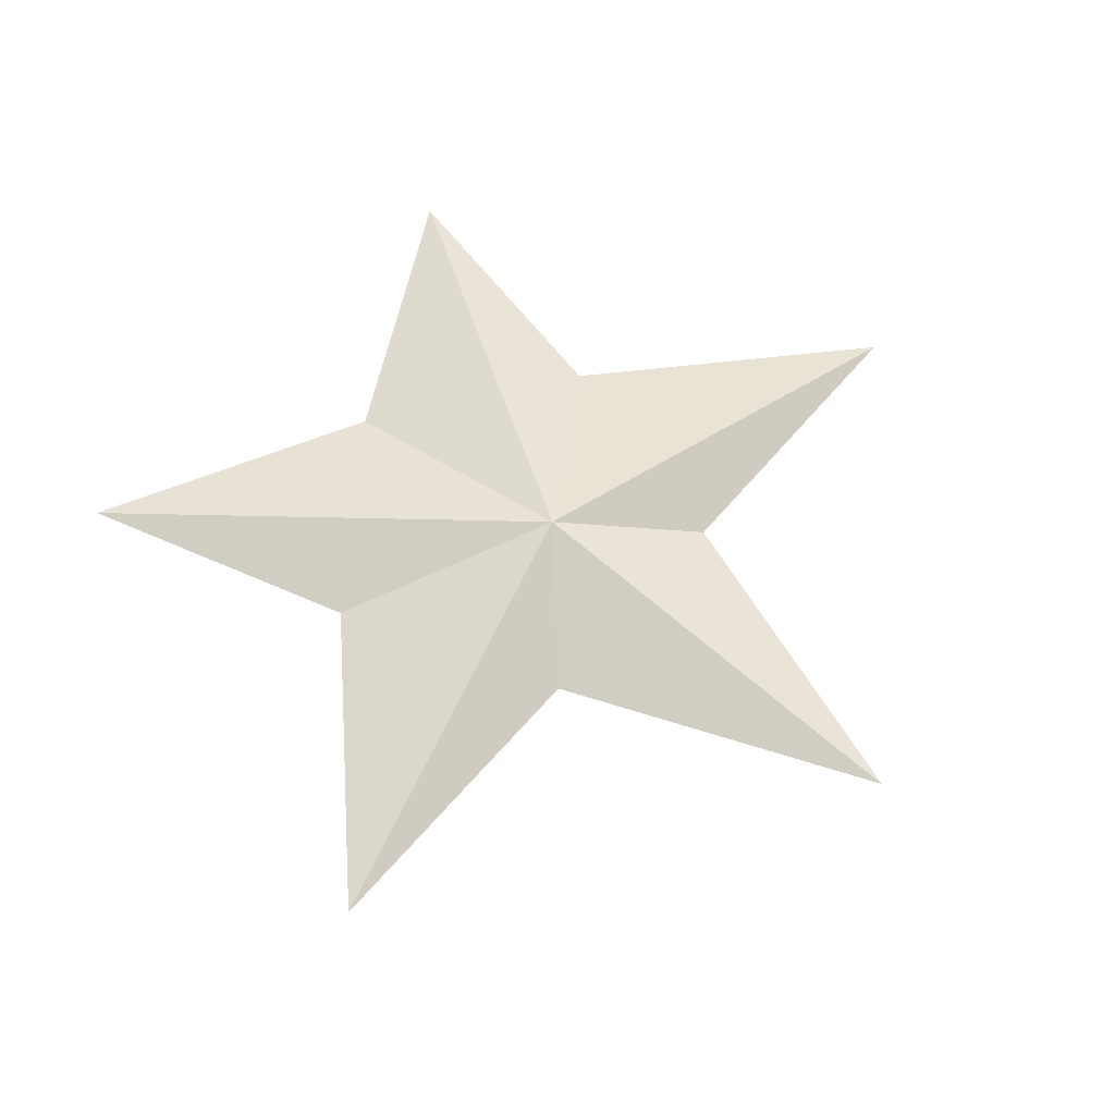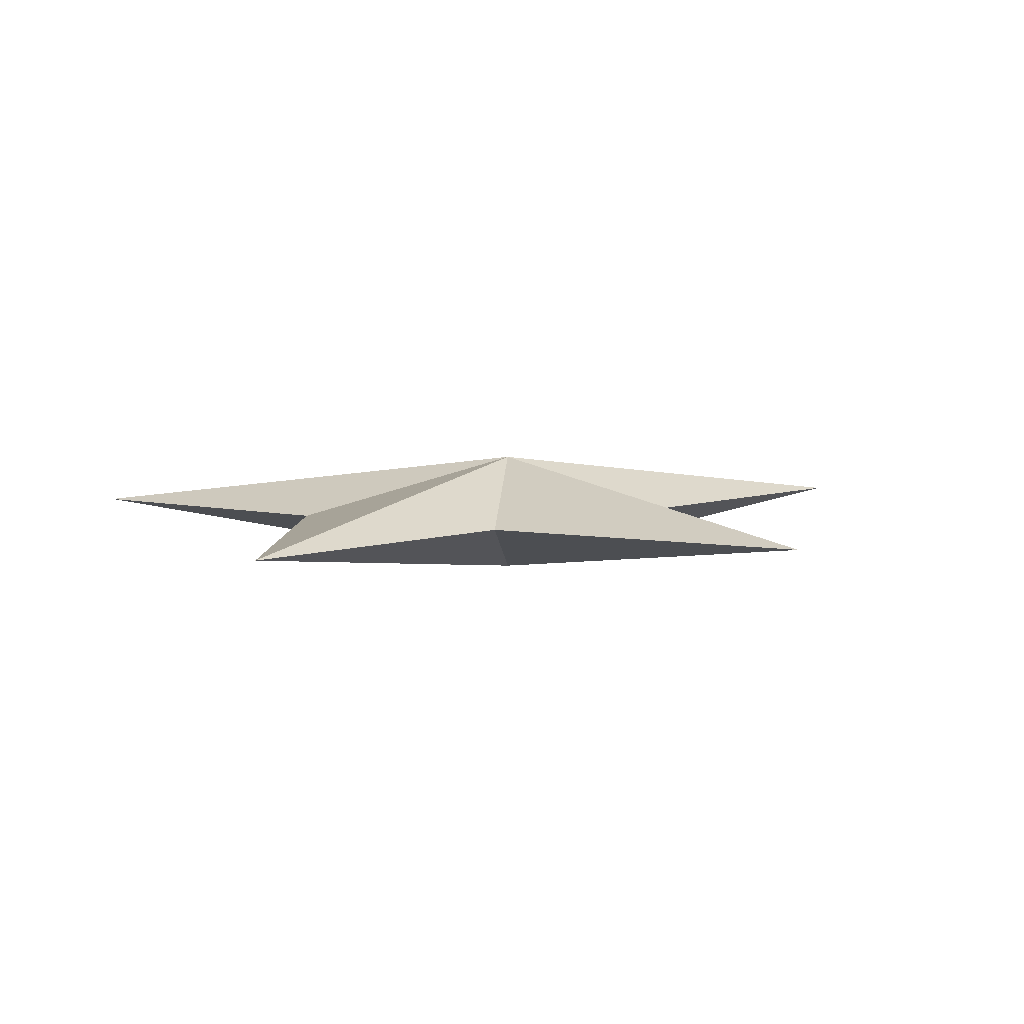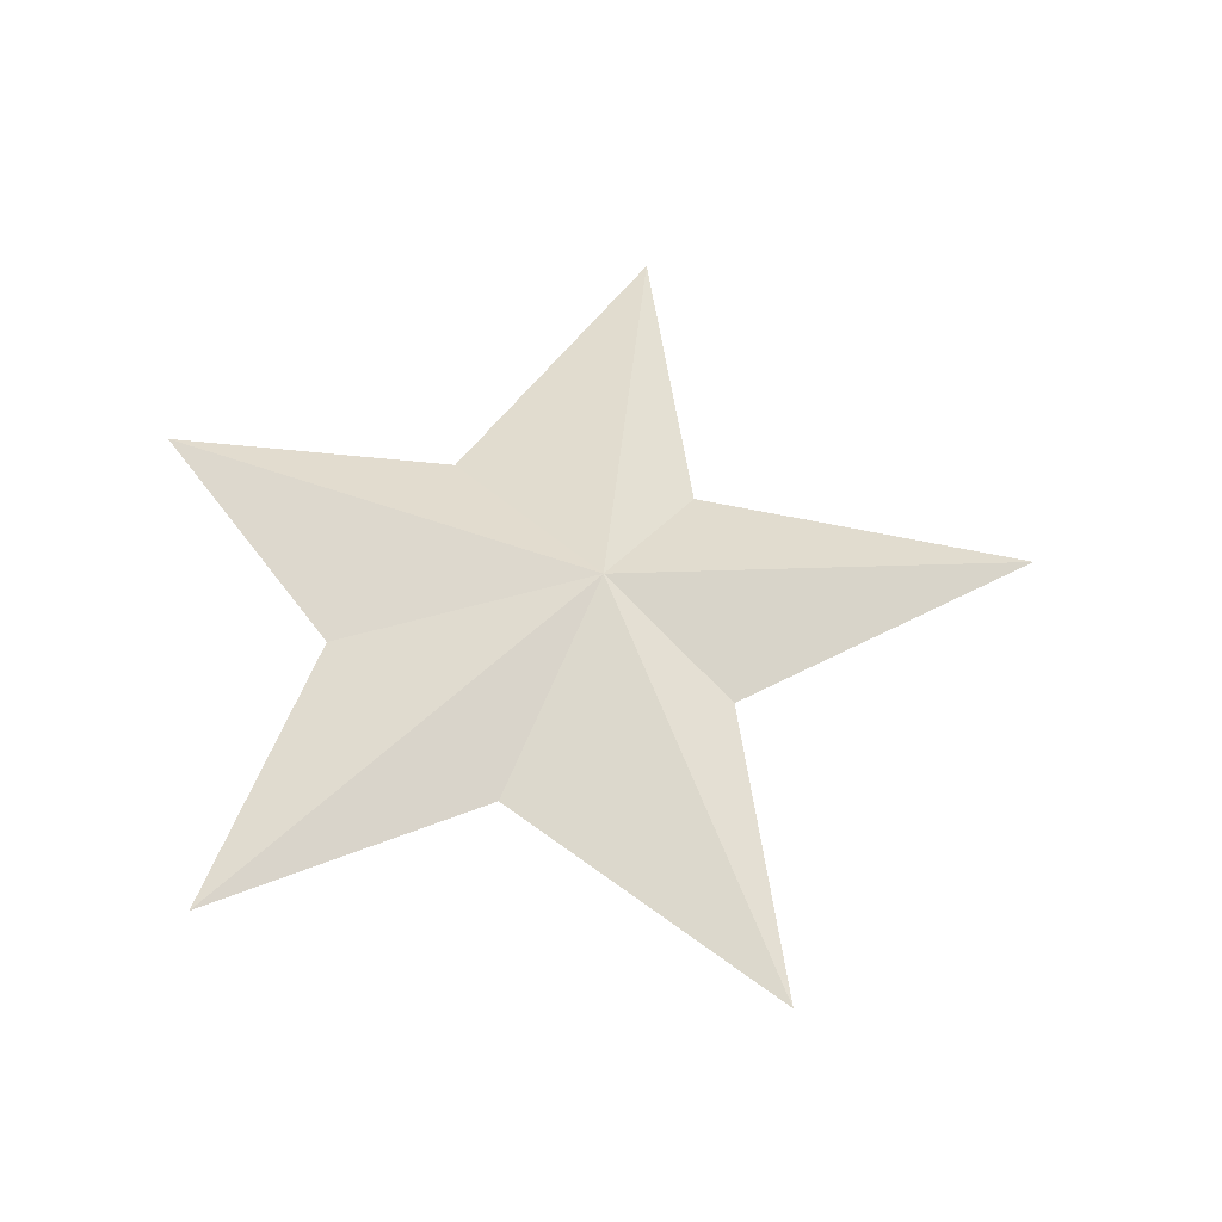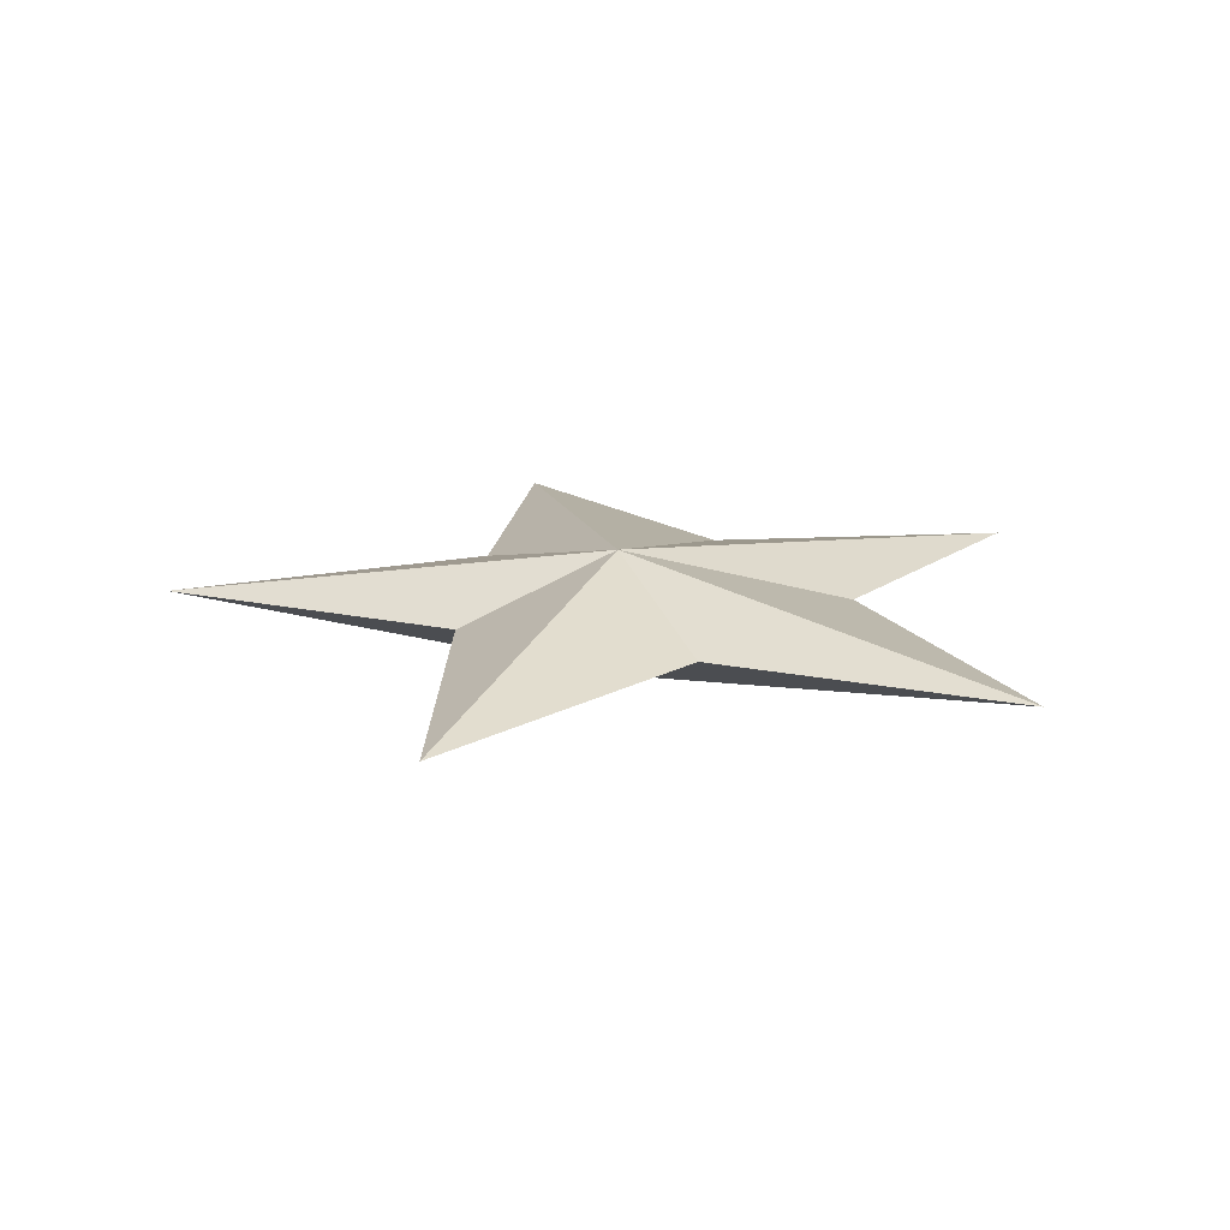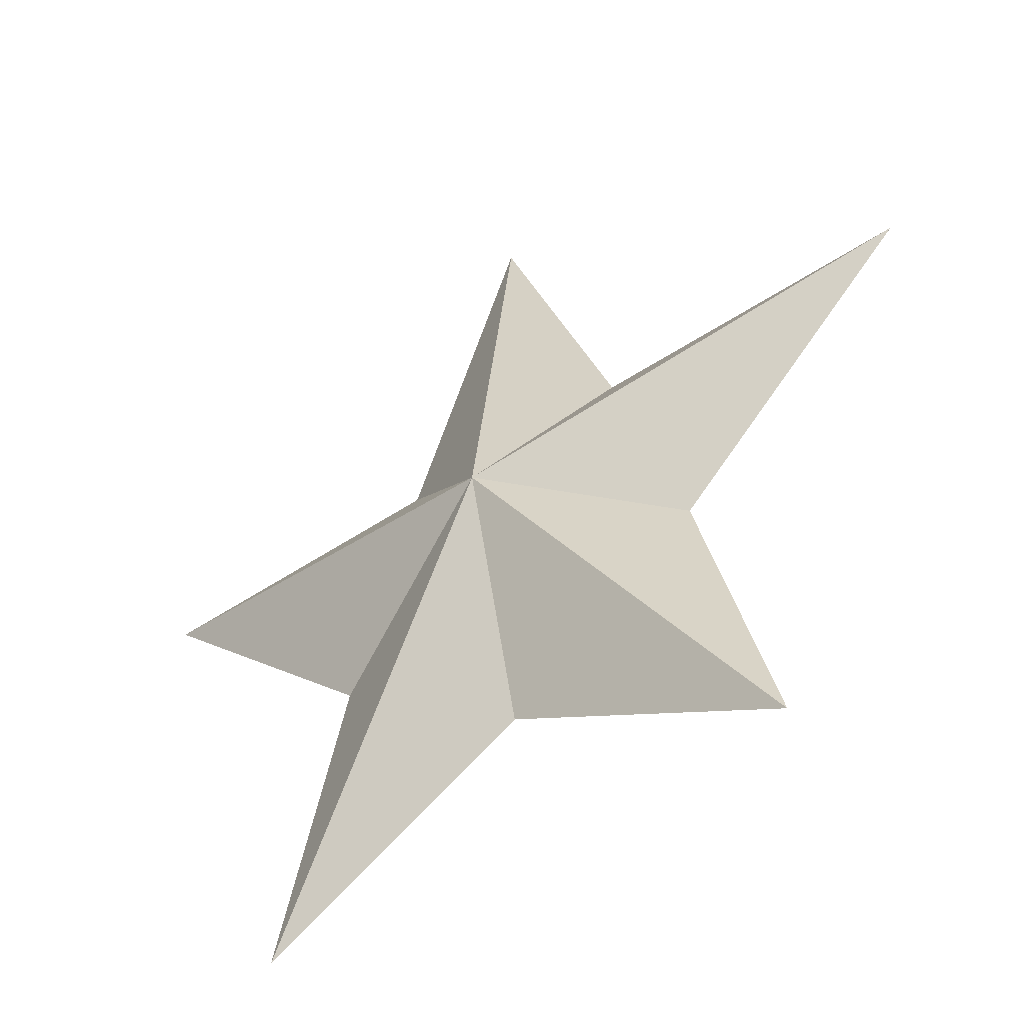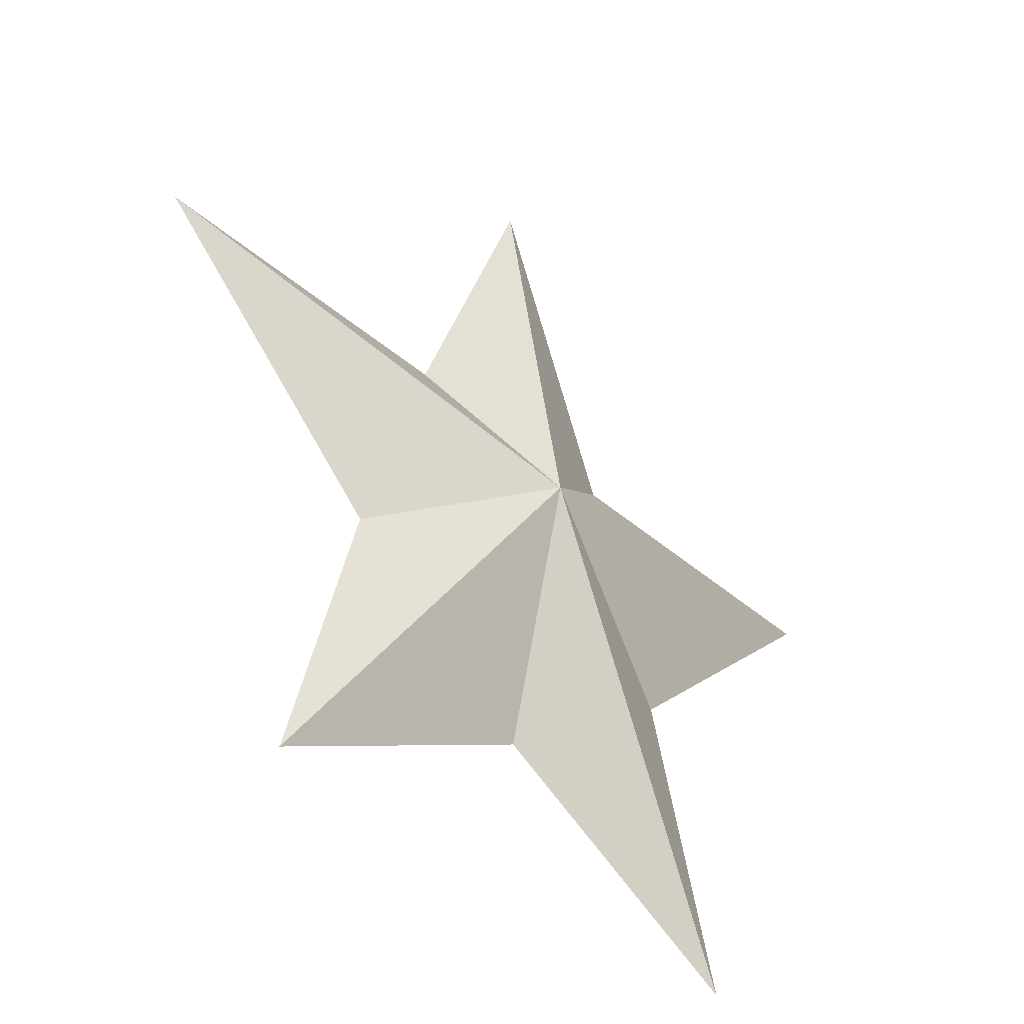
<metadata>
{"format":"obj","ext":"obj","renderer":"f3d","projection":"perspective","resolution":1024,"background":"white","views":[{"elev":58.6,"azim":129.1,"up":"+Z"},{"elev":7.4,"azim":136.2,"up":"+Z"},{"elev":55.3,"azim":81.8,"up":"+Z"},{"elev":18.0,"azim":-158.0,"up":"+Z"},{"elev":-47.9,"azim":-143.0,"up":"+Y"},{"elev":-41.2,"azim":133.4,"up":"+Y"}]}
</metadata>
<code>
o estrellica
v 0.8449 0.2328 0.1232
v 0.003615 0.0337 0
v 0.237 0.2388 0.1232
v 0.007284 0.8485 0.1232
v -0.2304 0.2415 0.1232
v -0.8371 0.2422 0.1232
v -0.3773 -0.2022 0.1232
v -0.5214 -0.7483 0.1232
v -0.000734 -0.479 0.1232
v 0.5181 -0.7541 0.1232
v 0.3789 -0.2064 0.1232
v 0.00382 0.0335 0.243
v 0.8449 0.2328 0.1232
v 0.003615 0.0337 0
v 0.237 0.2388 0.1232
v 0.007284 0.8485 0.1232
v -0.2304 0.2415 0.1232
v -0.8371 0.2422 0.1232
v -0.3773 -0.2022 0.1232
v -0.5214 -0.7483 0.1232
v -0.000734 -0.479 0.1232
v 0.5181 -0.7541 0.1232
v 0.3789 -0.2064 0.1232
v 0.00382 0.0335 0.243
v 0.8449 0.2328 0.1232
v 0.003615 0.0337 0
v 0.237 0.2388 0.1232
v 0.007284 0.8485 0.1232
v -0.2304 0.2415 0.1232
v -0.8371 0.2422 0.1232
v -0.3773 -0.2022 0.1232
v -0.5214 -0.7483 0.1232
v -0.000734 -0.479 0.1232
v 0.5181 -0.7541 0.1232
v 0.3789 -0.2064 0.1232
v 0.00382 0.0335 0.243
f 1 2 3
f 3 2 4
f 4 2 5
f 5 2 6
f 6 2 7
f 7 2 8
f 8 2 9
f 9 2 10
f 10 2 11
f 11 2 1
f 1 12 11
f 11 12 10
f 10 12 9
f 9 12 8
f 8 12 7
f 7 12 6
f 6 12 5
f 5 12 4
f 4 12 3
f 3 12 1
f 13 14 15
f 15 14 16
f 16 14 17
f 17 14 18
f 18 14 19
f 19 14 20
f 20 14 21
f 21 14 22
f 22 14 23
f 23 14 13
f 13 24 23
f 23 24 22
f 22 24 21
f 21 24 20
f 20 24 19
f 19 24 18
f 18 24 17
f 17 24 16
f 16 24 15
f 15 24 13
f 25 26 27
f 27 26 28
f 28 26 29
f 29 26 30
f 30 26 31
f 31 26 32
f 32 26 33
f 33 26 34
f 34 26 35
f 35 26 25
f 25 36 35
f 35 36 34
f 34 36 33
f 33 36 32
f 32 36 31
f 31 36 30
f 30 36 29
f 29 36 28
f 28 36 27
f 27 36 25

</code>
